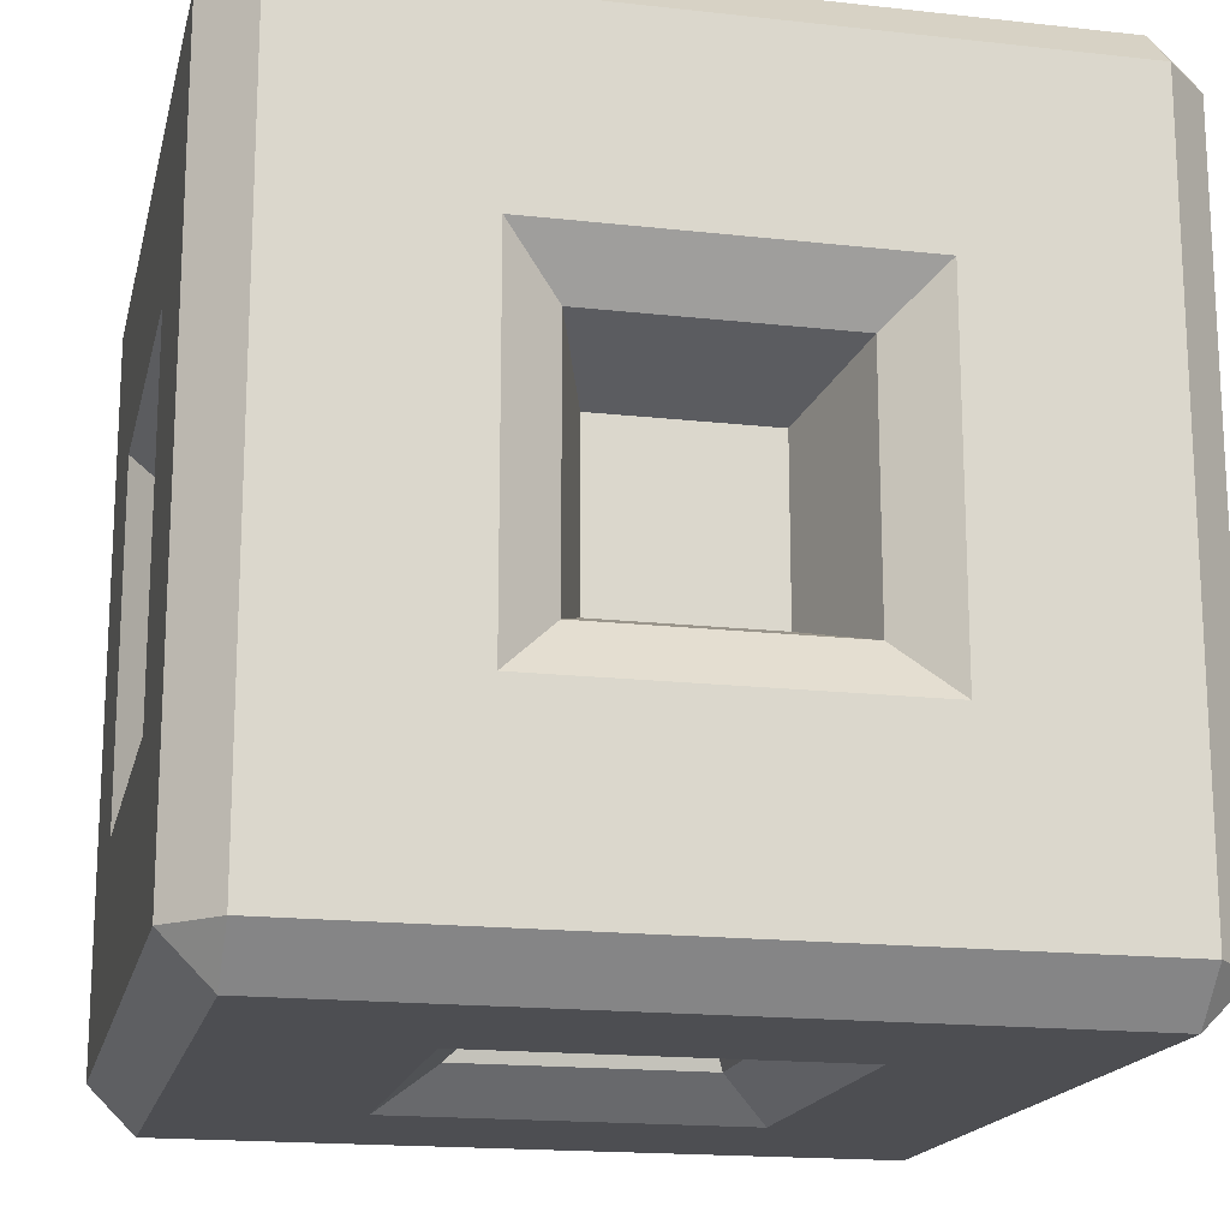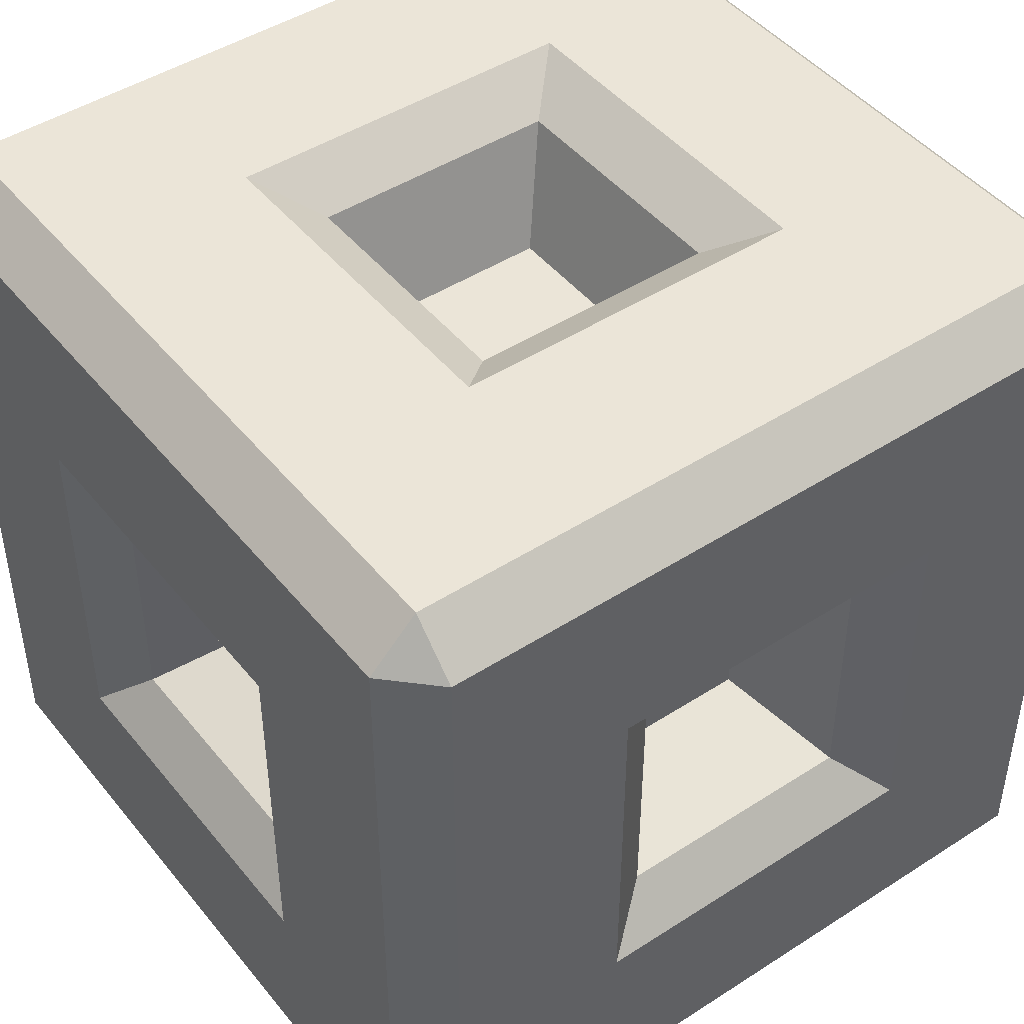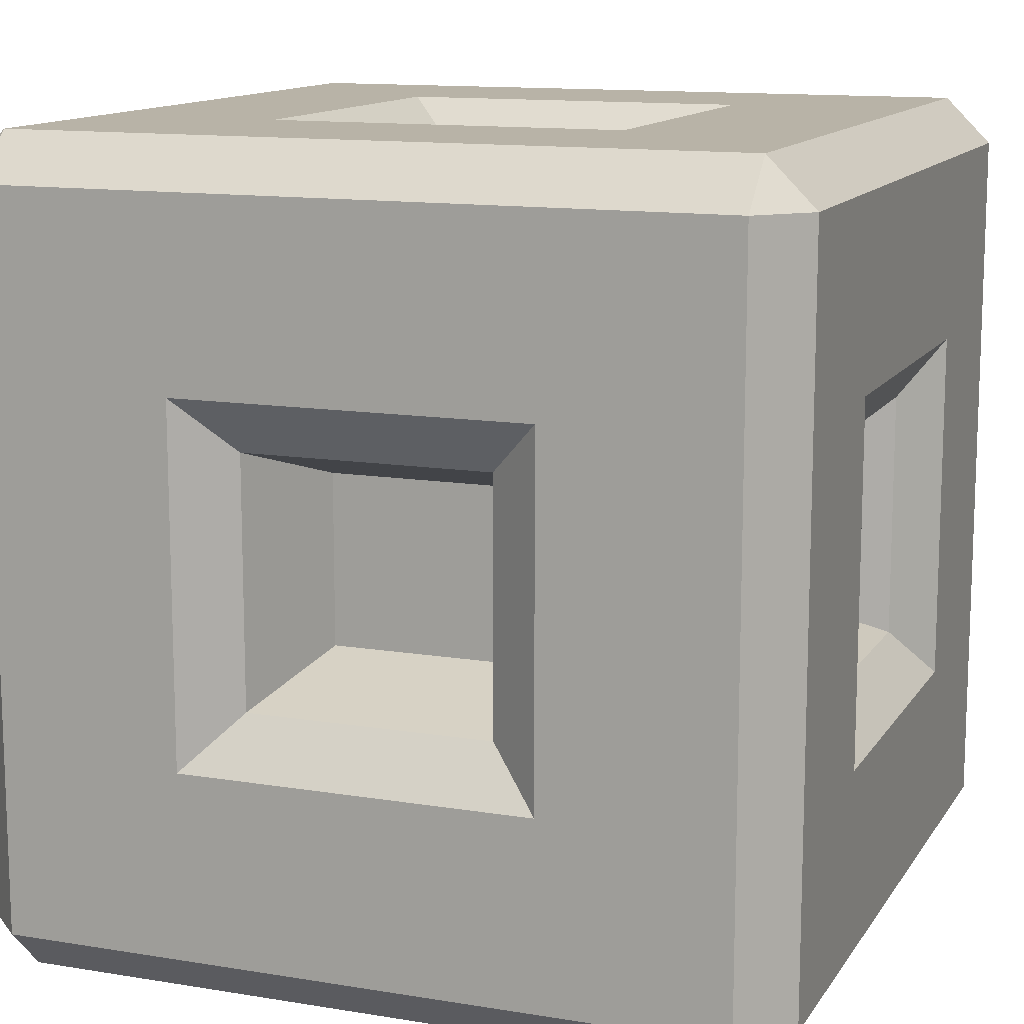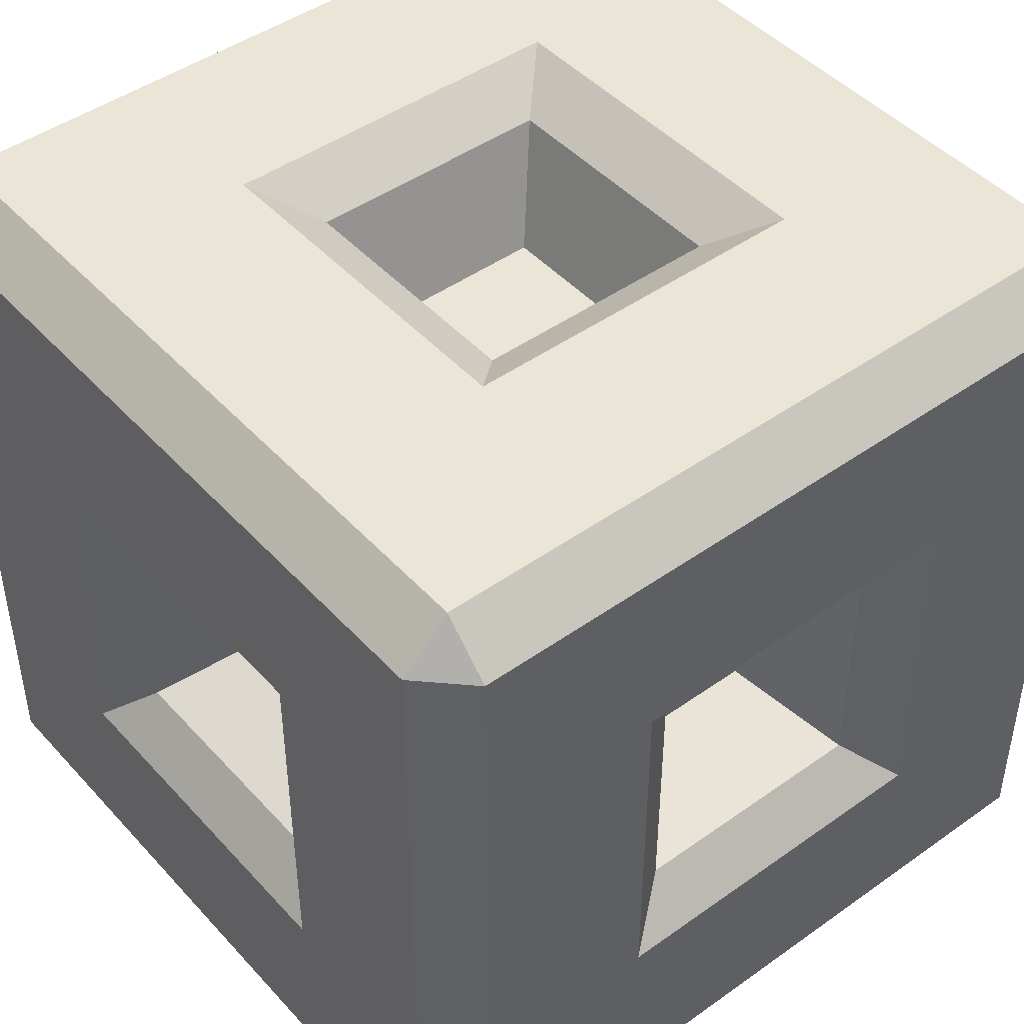
<metadata>
{"format":"obj","ext":"obj","renderer":"f3d","projection":"perspective","resolution":1024,"background":"white","views":[{"elev":-17.2,"azim":-102.6,"up":"+Y"},{"elev":45.9,"azim":143.5,"up":"+Y"},{"elev":12.7,"azim":110.9,"up":"+Y"},{"elev":45.7,"azim":-39.3,"up":"+Z"}]}
</metadata>
<code>
g _Combined Mesh [CustomBox]
v -0.2074 1.823 0.6221
v -0.2074 2.237 0.6221
v 0.2074 2.237 0.6221
v 0.2074 1.823 0.6221
v -0.2074 2.652 0.2074
v -0.2074 2.652 -0.2074
v 0.2074 2.652 -0.2074
v 0.2074 2.652 0.2074
v -0.2074 2.237 -0.6221
v -0.2074 1.823 -0.6221
v 0.2074 1.823 -0.6221
v 0.2074 2.237 -0.6221
v -0.2074 1.408 -0.2074
v -0.2074 1.408 0.2074
v 0.2074 1.408 0.2074
v 0.2074 1.408 -0.2074
v 0.6221 1.823 0.2074
v 0.6221 2.237 0.2074
v 0.6221 2.237 -0.2074
v 0.6221 1.823 -0.2074
v -0.6221 1.823 -0.2074
v -0.6221 2.237 -0.2074
v -0.6221 2.237 0.2074
v -0.6221 1.823 0.2074
v -0.8857 1.03 0.8857
v -0.8857 1.03 0.3333
v -1 1.144 0.3333
v -1 1.144 0.8857
v -1 1.144 -0.3333
v -0.8857 1.03 -0.3333
v -1 1.144 -0.8857
v -0.8857 1.03 -0.8857
v -0.8857 1.144 1
v -0.3333 1.144 1
v -0.3333 1.03 0.8857
v -0.8857 1.03 0.8857
v 0.3333 1.03 0.8857
v 0.3333 1.144 1
v 0.8857 1.03 0.8857
v 0.8857 1.144 1
v -1 1.144 0.8857
v -1 1.697 0.8857
v -0.8857 1.697 1
v -0.8857 1.144 1
v -0.8857 2.363 1
v -1 2.363 0.8857
v -0.8857 2.916 1
v -1 2.916 0.8857
v 1 1.144 0.8857
v 1 1.144 0.3333
v 0.8857 1.03 0.3333
v 0.8857 1.03 0.8857
v 0.8857 1.03 -0.3333
v 1 1.144 -0.3333
v 0.8857 1.03 -0.8857
v 1 1.144 -0.8857
v 0.8857 1.144 1
v 0.8857 1.697 1
v 1 1.697 0.8857
v 1 1.144 0.8857
v 1 2.363 0.8857
v 0.8857 2.363 1
v 1 2.916 0.8857
v 0.8857 2.916 1
v -0.4329 1.597 1
v -0.4329 2.463 1
v -0.3018 2.332 0.9055
v -0.3018 1.728 0.9055
v -0.3018 1.728 0.9055
v 0.3018 1.728 0.9055
v 0.4329 1.597 1
v -0.4329 1.597 1
v 0.3018 1.728 0.9055
v 0.3018 2.332 0.9055
v 0.4329 2.463 1
v 0.4329 1.597 1
v -0.4329 2.463 1
v 0.4329 2.463 1
v 0.3018 2.332 0.9055
v -0.3018 2.332 0.9055
v -1 2.916 0.8857
v -1 2.916 0.3333
v -0.8857 3.03 0.3333
v -0.8857 3.03 0.8857
v -0.8857 3.03 -0.3333
v -1 2.916 -0.3333
v -0.8857 3.03 -0.8857
v -1 2.916 -0.8857
v -0.8857 3.03 0.8857
v -0.3333 3.03 0.8857
v -0.3333 2.916 1
v -0.8857 2.916 1
v 0.3333 2.916 1
v 0.3333 3.03 0.8857
v 0.8857 2.916 1
v 0.8857 3.03 0.8857
v 0.8857 3.03 0.8857
v 0.8857 3.03 0.3333
v 1 2.916 0.3333
v 1 2.916 0.8857
v 1 2.916 -0.3333
v 0.8857 3.03 -0.3333
v 1 2.916 -0.8857
v 0.8857 3.03 -0.8857
v -0.4329 3.03 0.4329
v -0.4329 3.03 -0.4329
v -0.3018 2.936 -0.3018
v -0.3018 2.936 0.3018
v -0.3018 2.936 0.3018
v 0.3018 2.936 0.3018
v 0.4329 3.03 0.4329
v -0.4329 3.03 0.4329
v 0.3018 2.936 0.3018
v 0.3018 2.936 -0.3018
v 0.4329 3.03 -0.4329
v 0.4329 3.03 0.4329
v -0.4329 3.03 -0.4329
v 0.4329 3.03 -0.4329
v 0.3018 2.936 -0.3018
v -0.3018 2.936 -0.3018
v -1 2.916 -0.8857
v -1 2.363 -0.8857
v -0.8857 2.363 -1
v -0.8857 2.916 -1
v -0.8857 1.697 -1
v -1 1.697 -0.8857
v -0.8857 1.144 -1
v -1 1.144 -0.8857
v -0.8857 2.916 -1
v -0.3333 2.916 -1
v -0.3333 3.03 -0.8857
v -0.8857 3.03 -0.8857
v 0.3333 3.03 -0.8857
v 0.3333 2.916 -1
v 0.8857 3.03 -0.8857
v 0.8857 2.916 -1
v 0.8857 2.916 -1
v 0.8857 2.363 -1
v 1 2.363 -0.8857
v 1 2.916 -0.8857
v 1 1.697 -0.8857
v 0.8857 1.697 -1
v 1 1.144 -0.8857
v 0.8857 1.144 -1
v -0.4329 2.463 -1
v -0.4329 1.597 -1
v -0.3018 1.728 -0.9055
v -0.3018 2.332 -0.9055
v -0.3018 2.332 -0.9055
v 0.3018 2.332 -0.9055
v 0.4329 2.463 -1
v -0.4329 2.463 -1
v 0.3018 2.332 -0.9055
v 0.3018 1.728 -0.9055
v 0.4329 1.597 -1
v 0.4329 2.463 -1
v -0.4329 1.597 -1
v 0.4329 1.597 -1
v 0.3018 1.728 -0.9055
v -0.3018 1.728 -0.9055
v -0.8857 1.03 -0.8857
v -0.3333 1.03 -0.8857
v -0.3333 1.144 -1
v -0.8857 1.144 -1
v 0.3333 1.144 -1
v 0.3333 1.03 -0.8857
v 0.8857 1.144 -1
v 0.8857 1.03 -0.8857
v -0.4329 1.03 -0.4329
v -0.4329 1.03 0.4329
v -0.3018 1.124 0.3018
v -0.3018 1.124 -0.3018
v -0.3018 1.124 -0.3018
v 0.3018 1.124 -0.3018
v 0.4329 1.03 -0.4329
v -0.4329 1.03 -0.4329
v 0.3018 1.124 -0.3018
v 0.3018 1.124 0.3018
v 0.4329 1.03 0.4329
v 0.4329 1.03 -0.4329
v -0.4329 1.03 0.4329
v 0.4329 1.03 0.4329
v 0.3018 1.124 0.3018
v -0.3018 1.124 0.3018
v 1 1.597 -0.4329
v 1 1.597 0.4329
v 0.9055 1.728 0.3018
v 0.9055 1.728 -0.3018
v 0.9055 1.728 -0.3018
v 0.9055 2.332 -0.3018
v 1 2.463 -0.4329
v 1 1.597 -0.4329
v 1 1.597 0.4329
v 1 2.463 0.4329
v 0.9055 2.332 0.3018
v 0.9055 1.728 0.3018
v 0.9055 2.332 -0.3018
v 0.9055 2.332 0.3018
v 1 2.463 0.4329
v 1 2.463 -0.4329
v -1 1.597 -0.4329
v -1 2.463 -0.4329
v -0.9055 2.332 -0.3018
v -0.9055 1.728 -0.3018
v -0.9055 1.728 -0.3018
v -0.9055 1.728 0.3018
v -1 1.597 0.4329
v -1 1.597 -0.4329
v -0.9055 1.728 0.3018
v -0.9055 2.332 0.3018
v -1 2.463 0.4329
v -1 1.597 0.4329
v -1 2.463 -0.4329
v -1 2.463 0.4329
v -0.9055 2.332 0.3018
v -0.9055 2.332 -0.3018
v -0.8857 1.144 1
v -0.8857 1.697 1
v -0.4329 1.597 1
v -0.3333 1.144 1
v 0.4329 1.597 1
v 0.3333 1.144 1
v 0.8857 1.697 1
v 0.8857 1.144 1
v -0.4329 2.463 1
v -0.8857 2.363 1
v 0.8857 2.363 1
v 0.4329 2.463 1
v -0.3333 2.916 1
v -0.8857 2.916 1
v 0.3333 2.916 1
v 0.8857 2.916 1
v -0.8857 3.03 0.8857
v -0.8857 3.03 0.3333
v -0.4329 3.03 0.4329
v -0.3333 3.03 0.8857
v 0.4329 3.03 0.4329
v 0.3333 3.03 0.8857
v 0.8857 3.03 0.3333
v 0.8857 3.03 0.8857
v -0.4329 3.03 -0.4329
v -0.8857 3.03 -0.3333
v 0.8857 3.03 -0.3333
v 0.4329 3.03 -0.4329
v -0.3333 3.03 -0.8857
v -0.8857 3.03 -0.8857
v 0.3333 3.03 -0.8857
v 0.8857 3.03 -0.8857
v -0.8857 2.916 -1
v -0.8857 2.363 -1
v -0.4329 2.463 -1
v -0.3333 2.916 -1
v 0.4329 2.463 -1
v 0.3333 2.916 -1
v 0.8857 2.363 -1
v 0.8857 2.916 -1
v -0.4329 1.597 -1
v -0.8857 1.697 -1
v 0.8857 1.697 -1
v 0.4329 1.597 -1
v -0.3333 1.144 -1
v -0.8857 1.144 -1
v 0.3333 1.144 -1
v 0.8857 1.144 -1
v -0.8857 1.03 -0.8857
v -0.8857 1.03 -0.3333
v -0.4329 1.03 -0.4329
v -0.3333 1.03 -0.8857
v 0.4329 1.03 -0.4329
v 0.3333 1.03 -0.8857
v 0.8857 1.03 -0.3333
v 0.8857 1.03 -0.8857
v -0.4329 1.03 0.4329
v -0.8857 1.03 0.3333
v 0.8857 1.03 0.3333
v 0.4329 1.03 0.4329
v -0.3333 1.03 0.8857
v -0.8857 1.03 0.8857
v 0.3333 1.03 0.8857
v 0.8857 1.03 0.8857
v 1 1.144 -0.3333
v 1 1.597 -0.4329
v 1 1.697 -0.8857
v 1 1.144 -0.8857
v 1 1.144 0.3333
v 1 1.597 0.4329
v 1 1.144 0.8857
v 1 1.697 0.8857
v 1 2.363 -0.8857
v 1 2.463 -0.4329
v 1 2.463 0.4329
v 1 2.363 0.8857
v 1 2.916 -0.8857
v 1 2.916 -0.3333
v 1 2.916 0.3333
v 1 2.916 0.8857
v -1 1.144 -0.8857
v -1 1.697 -0.8857
v -1 1.597 -0.4329
v -1 1.144 -0.3333
v -1 1.597 0.4329
v -1 1.144 0.3333
v -1 1.697 0.8857
v -1 1.144 0.8857
v -1 2.463 -0.4329
v -1 2.363 -0.8857
v -1 2.363 0.8857
v -1 2.463 0.4329
v -1 2.916 -0.3333
v -1 2.916 -0.8857
v -1 2.916 0.3333
v -1 2.916 0.8857
v -0.3018 1.728 0.9055
v -0.2074 1.823 0.6221
v 0.2074 1.823 0.6221
v 0.3018 1.728 0.9055
v 0.3018 1.728 0.9055
v 0.2074 1.823 0.6221
v 0.2074 2.237 0.6221
v 0.3018 2.332 0.9055
v 0.3018 2.332 0.9055
v 0.2074 2.237 0.6221
v -0.2074 2.237 0.6221
v -0.3018 2.332 0.9055
v -0.3018 2.332 0.9055
v -0.2074 2.237 0.6221
v -0.2074 1.823 0.6221
v -0.3018 1.728 0.9055
v -0.3018 2.936 0.3018
v -0.2074 2.652 0.2074
v 0.2074 2.652 0.2074
v 0.3018 2.936 0.3018
v 0.3018 2.936 0.3018
v 0.2074 2.652 0.2074
v 0.2074 2.652 -0.2074
v 0.3018 2.936 -0.3018
v 0.3018 2.936 -0.3018
v 0.2074 2.652 -0.2074
v -0.2074 2.652 -0.2074
v -0.3018 2.936 -0.3018
v -0.3018 2.936 -0.3018
v -0.2074 2.652 -0.2074
v -0.2074 2.652 0.2074
v -0.3018 2.936 0.3018
v -0.3018 2.332 -0.9055
v -0.2074 2.237 -0.6221
v 0.2074 2.237 -0.6221
v 0.3018 2.332 -0.9055
v 0.3018 2.332 -0.9055
v 0.2074 2.237 -0.6221
v 0.2074 1.823 -0.6221
v 0.3018 1.728 -0.9055
v 0.3018 1.728 -0.9055
v 0.2074 1.823 -0.6221
v -0.2074 1.823 -0.6221
v -0.3018 1.728 -0.9055
v -0.3018 1.728 -0.9055
v -0.2074 1.823 -0.6221
v -0.2074 2.237 -0.6221
v -0.3018 2.332 -0.9055
v -0.3018 1.124 -0.3018
v -0.2074 1.408 -0.2074
v 0.2074 1.408 -0.2074
v 0.3018 1.124 -0.3018
v 0.3018 1.124 -0.3018
v 0.2074 1.408 -0.2074
v 0.2074 1.408 0.2074
v 0.3018 1.124 0.3018
v 0.3018 1.124 0.3018
v 0.2074 1.408 0.2074
v -0.2074 1.408 0.2074
v -0.3018 1.124 0.3018
v -0.3018 1.124 0.3018
v -0.2074 1.408 0.2074
v -0.2074 1.408 -0.2074
v -0.3018 1.124 -0.3018
v 0.9055 1.728 0.3018
v 0.6221 1.823 0.2074
v 0.6221 1.823 -0.2074
v 0.9055 1.728 -0.3018
v 0.9055 1.728 -0.3018
v 0.6221 1.823 -0.2074
v 0.6221 2.237 -0.2074
v 0.9055 2.332 -0.3018
v 0.9055 2.332 -0.3018
v 0.6221 2.237 -0.2074
v 0.6221 2.237 0.2074
v 0.9055 2.332 0.3018
v 0.9055 2.332 0.3018
v 0.6221 2.237 0.2074
v 0.6221 1.823 0.2074
v 0.9055 1.728 0.3018
v -0.9055 1.728 -0.3018
v -0.6221 1.823 -0.2074
v -0.6221 1.823 0.2074
v -0.9055 1.728 0.3018
v -0.9055 1.728 0.3018
v -0.6221 1.823 0.2074
v -0.6221 2.237 0.2074
v -0.9055 2.332 0.3018
v -0.9055 2.332 0.3018
v -0.6221 2.237 0.2074
v -0.6221 2.237 -0.2074
v -0.9055 2.332 -0.3018
v -0.9055 2.332 -0.3018
v -0.6221 2.237 -0.2074
v -0.6221 1.823 -0.2074
v -0.9055 1.728 -0.3018
v -0.8857 1.03 0.8857
v -1 1.144 0.8857
v -0.8857 1.144 1
v 1 1.144 0.8857
v 0.8857 1.03 0.8857
v 0.8857 1.144 1
v -1 2.916 0.8857
v -0.8857 3.03 0.8857
v -0.8857 2.916 1
v 0.8857 3.03 0.8857
v 1 2.916 0.8857
v 0.8857 2.916 1
v -1 2.916 -0.8857
v -0.8857 2.916 -1
v -0.8857 3.03 -0.8857
v 0.8857 2.916 -1
v 1 2.916 -0.8857
v 0.8857 3.03 -0.8857
v -1 1.144 -0.8857
v -0.8857 1.03 -0.8857
v -0.8857 1.144 -1
v 0.8857 1.03 -0.8857
v 1 1.144 -0.8857
v 0.8857 1.144 -1
f 2 1 3
f 3 1 4
f 6 5 7
f 7 5 8
f 10 9 11
f 11 9 12
f 14 13 15
f 15 13 16
f 18 17 19
f 19 17 20
f 22 21 23
f 23 21 24
f 26 25 27
f 27 25 28
f 27 29 26
f 26 29 30
f 29 31 30
f 30 31 32
f 34 33 35
f 35 33 36
f 37 34 35
f 38 34 37
f 39 38 37
f 40 38 39
f 42 41 43
f 43 41 44
f 45 42 43
f 46 42 45
f 45 47 46
f 46 47 48
f 50 49 51
f 51 49 52
f 51 53 50
f 50 53 54
f 53 55 54
f 54 55 56
f 58 57 59
f 59 57 60
f 61 58 59
f 62 58 61
f 61 63 62
f 62 63 64
f 66 65 67
f 67 65 68
f 70 69 71
f 71 69 72
f 74 73 75
f 75 73 76
f 78 77 79
f 79 77 80
f 82 81 83
f 83 81 84
f 85 82 83
f 86 82 85
f 85 87 86
f 86 87 88
f 90 89 91
f 91 89 92
f 93 90 91
f 94 90 93
f 95 94 93
f 96 94 95
f 98 97 99
f 99 97 100
f 101 98 99
f 102 98 101
f 101 103 102
f 102 103 104
f 106 105 107
f 107 105 108
f 110 109 111
f 111 109 112
f 114 113 115
f 115 113 116
f 118 117 119
f 119 117 120
f 122 121 123
f 123 121 124
f 125 122 123
f 126 122 125
f 125 127 126
f 126 127 128
f 130 129 131
f 131 129 132
f 133 130 131
f 134 130 133
f 135 134 133
f 136 134 135
f 138 137 139
f 139 137 140
f 141 138 139
f 142 138 141
f 141 143 142
f 142 143 144
f 146 145 147
f 147 145 148
f 150 149 151
f 151 149 152
f 154 153 155
f 155 153 156
f 158 157 159
f 159 157 160
f 162 161 163
f 163 161 164
f 165 162 163
f 166 162 165
f 167 166 165
f 168 166 167
f 170 169 171
f 171 169 172
f 174 173 175
f 175 173 176
f 178 177 179
f 179 177 180
f 182 181 183
f 183 181 184
f 186 185 187
f 187 185 188
f 190 189 191
f 191 189 192
f 194 193 195
f 195 193 196
f 198 197 199
f 199 197 200
f 202 201 203
f 203 201 204
f 206 205 207
f 207 205 208
f 210 209 211
f 211 209 212
f 214 213 215
f 215 213 216
f 218 217 219
f 219 217 220
f 219 220 221
f 221 220 222
f 221 222 223
f 223 222 224
f 225 218 219
f 226 218 225
f 227 221 223
f 228 221 227
f 229 226 225
f 230 226 229
f 229 225 231
f 231 225 228
f 231 228 232
f 232 228 227
f 234 233 235
f 235 233 236
f 235 236 237
f 237 236 238
f 237 238 239
f 239 238 240
f 241 234 235
f 242 234 241
f 243 237 239
f 244 237 243
f 245 242 241
f 246 242 245
f 245 241 247
f 247 241 244
f 247 244 248
f 248 244 243
f 250 249 251
f 251 249 252
f 251 252 253
f 253 252 254
f 253 254 255
f 255 254 256
f 257 250 251
f 258 250 257
f 259 253 255
f 260 253 259
f 261 258 257
f 262 258 261
f 261 257 263
f 263 257 260
f 263 260 264
f 264 260 259
f 266 265 267
f 267 265 268
f 267 268 269
f 269 268 270
f 269 270 271
f 271 270 272
f 273 266 267
f 274 266 273
f 275 269 271
f 276 269 275
f 277 274 273
f 278 274 277
f 277 273 279
f 279 273 276
f 279 276 280
f 280 276 275
f 282 281 283
f 283 281 284
f 282 285 281
f 286 285 282
f 286 287 285
f 288 287 286
f 289 282 283
f 290 282 289
f 291 288 286
f 292 288 291
f 293 290 289
f 294 290 293
f 294 291 290
f 295 291 294
f 295 292 291
f 296 292 295
f 298 297 299
f 299 297 300
f 299 300 301
f 301 300 302
f 301 302 303
f 303 302 304
f 305 298 299
f 306 298 305
f 307 301 303
f 308 301 307
f 309 306 305
f 310 306 309
f 309 305 311
f 311 305 308
f 311 308 312
f 312 308 307
f 314 313 315
f 315 313 316
f 318 317 319
f 319 317 320
f 322 321 323
f 323 321 324
f 326 325 327
f 327 325 328
f 330 329 331
f 331 329 332
f 334 333 335
f 335 333 336
f 338 337 339
f 339 337 340
f 342 341 343
f 343 341 344
f 346 345 347
f 347 345 348
f 350 349 351
f 351 349 352
f 354 353 355
f 355 353 356
f 358 357 359
f 359 357 360
f 362 361 363
f 363 361 364
f 366 365 367
f 367 365 368
f 370 369 371
f 371 369 372
f 374 373 375
f 375 373 376
f 378 377 379
f 379 377 380
f 382 381 383
f 383 381 384
f 386 385 387
f 387 385 388
f 390 389 391
f 391 389 392
f 394 393 395
f 395 393 396
f 398 397 399
f 399 397 400
f 402 401 403
f 403 401 404
f 406 405 407
f 407 405 408
f 410 409 411
f 413 412 414
f 416 415 417
f 419 418 420
f 422 421 423
f 425 424 426
f 428 427 429
f 431 430 432

</code>
